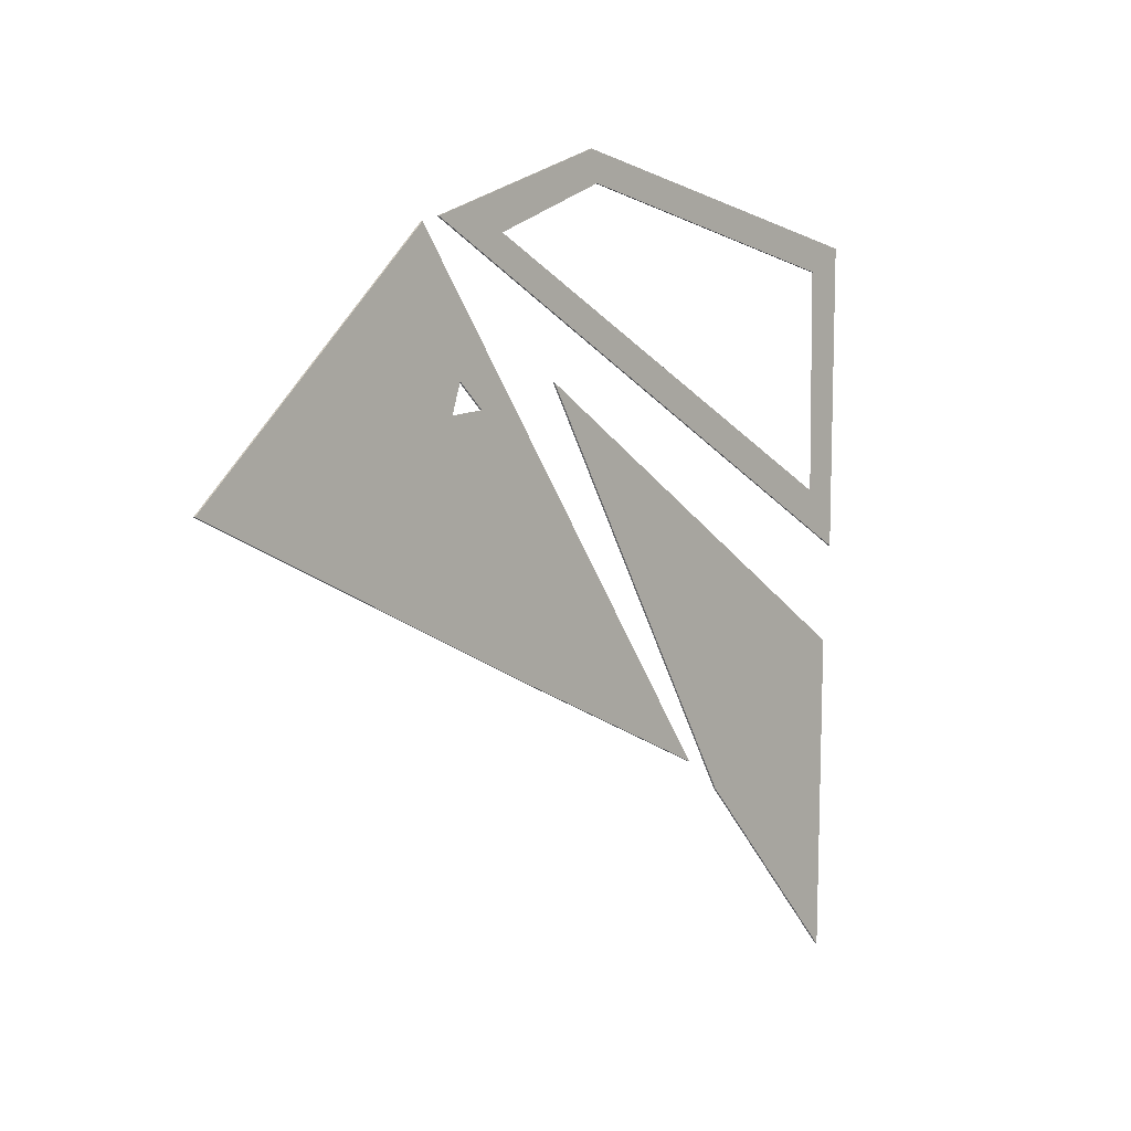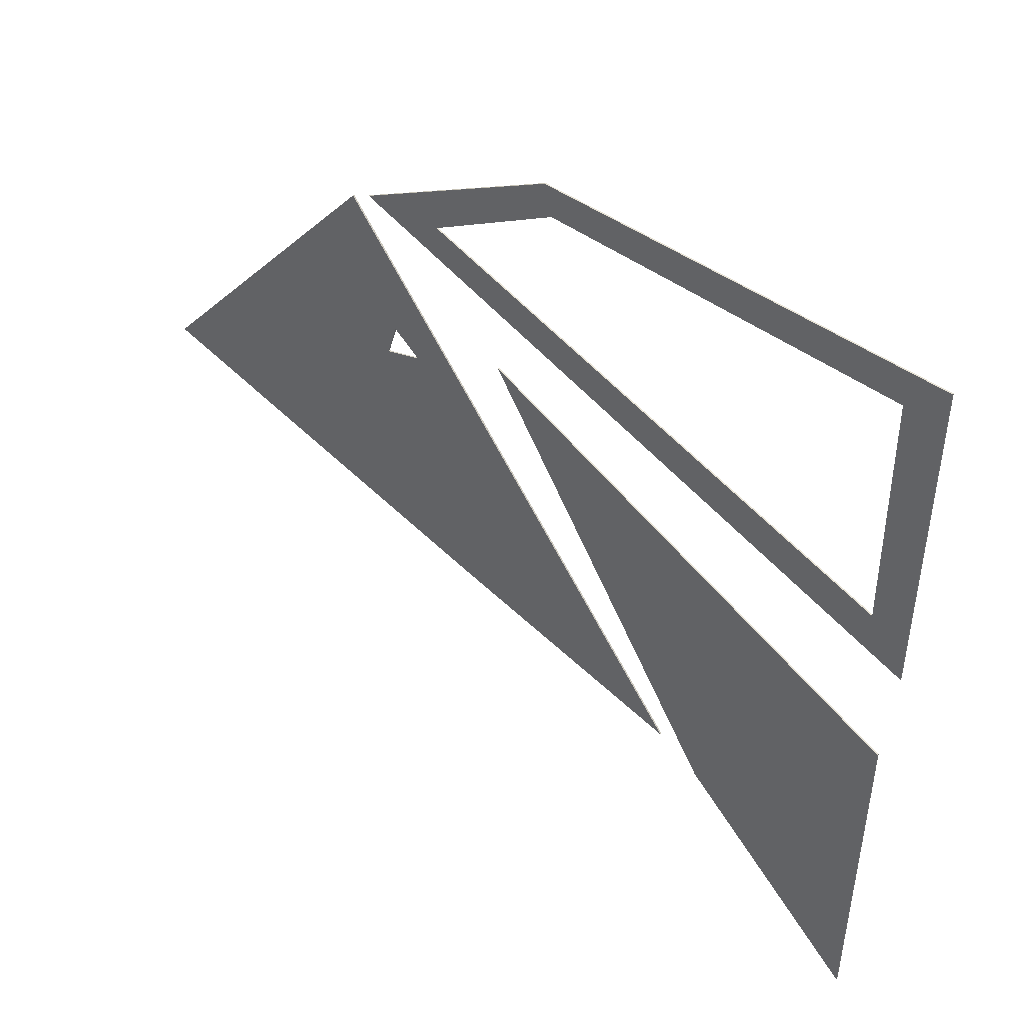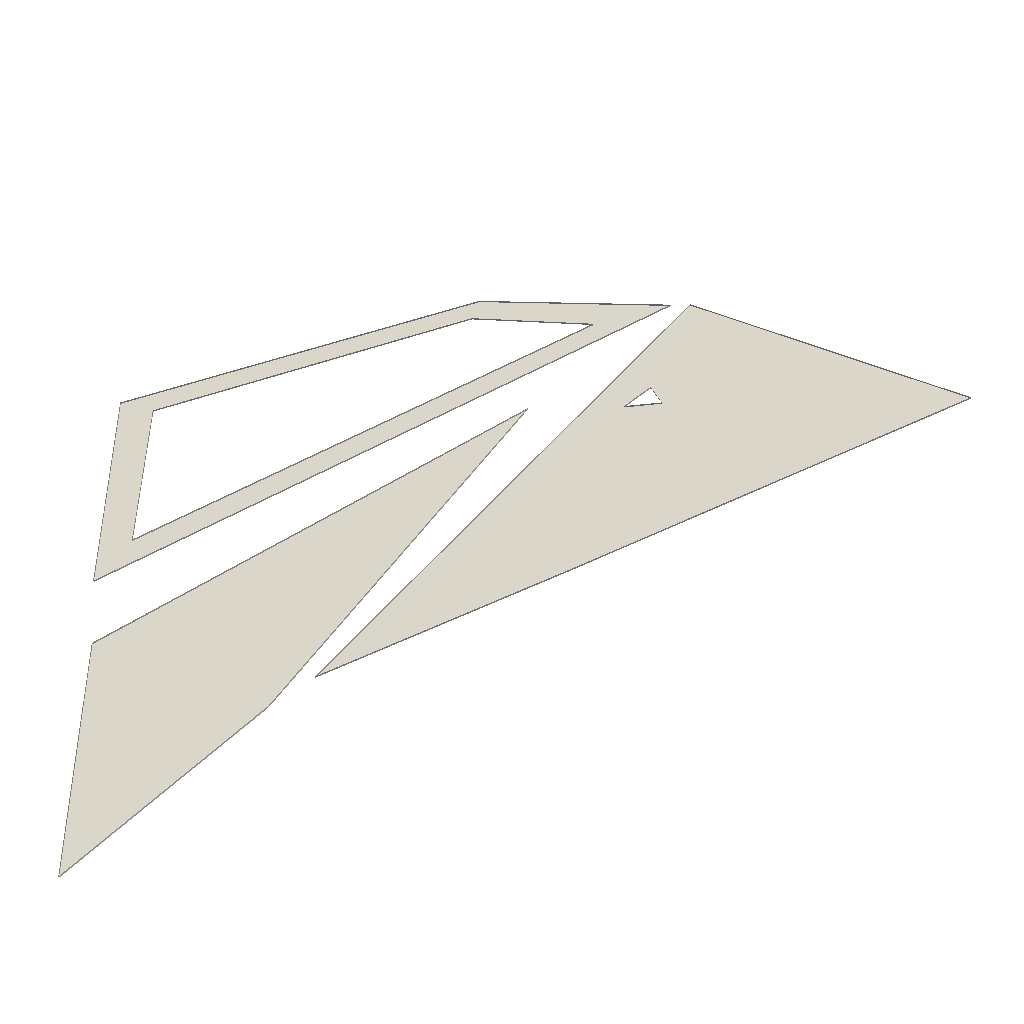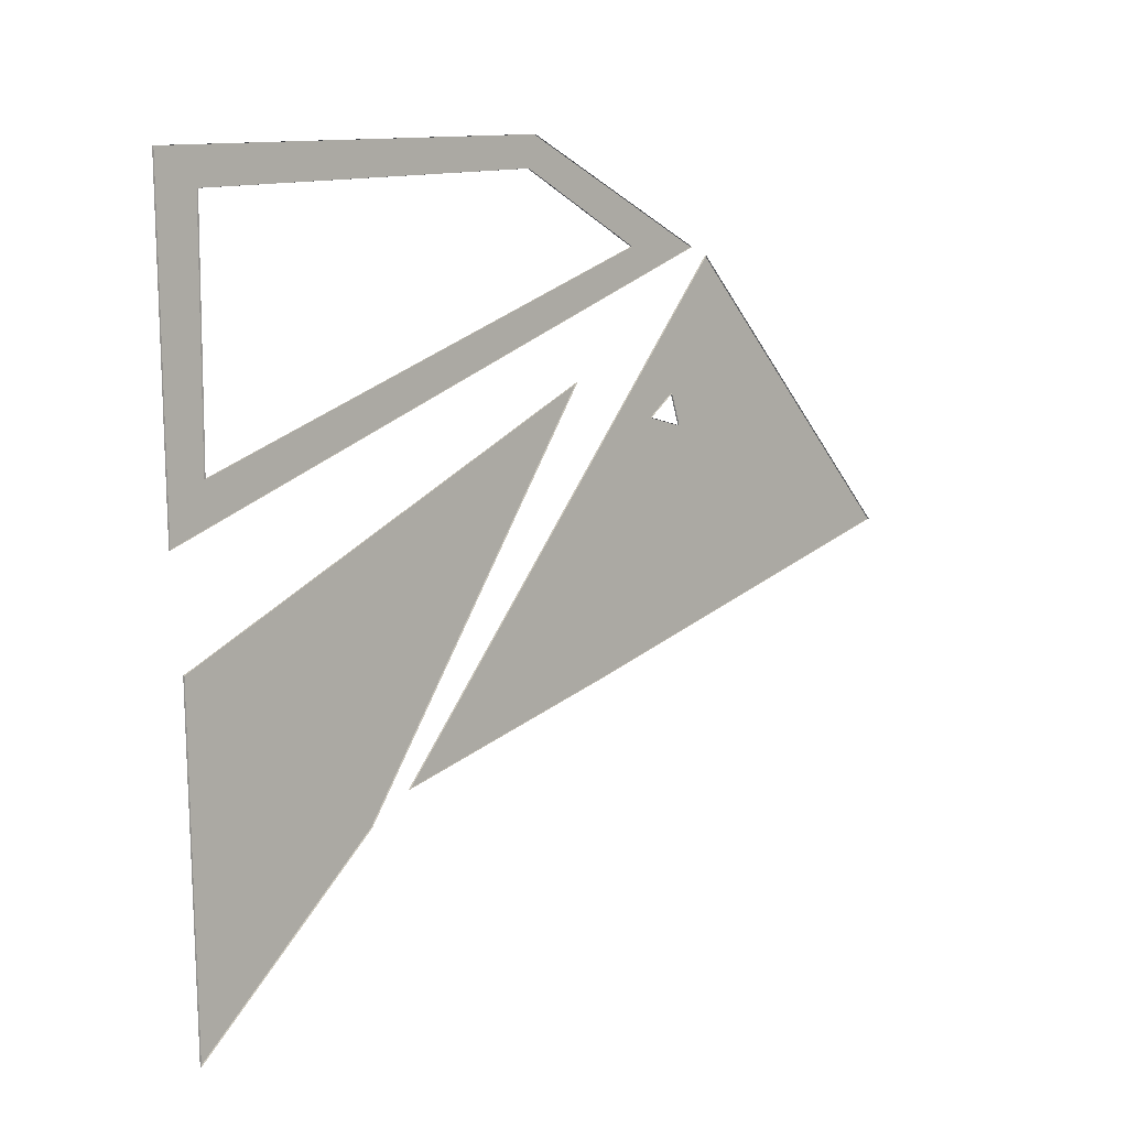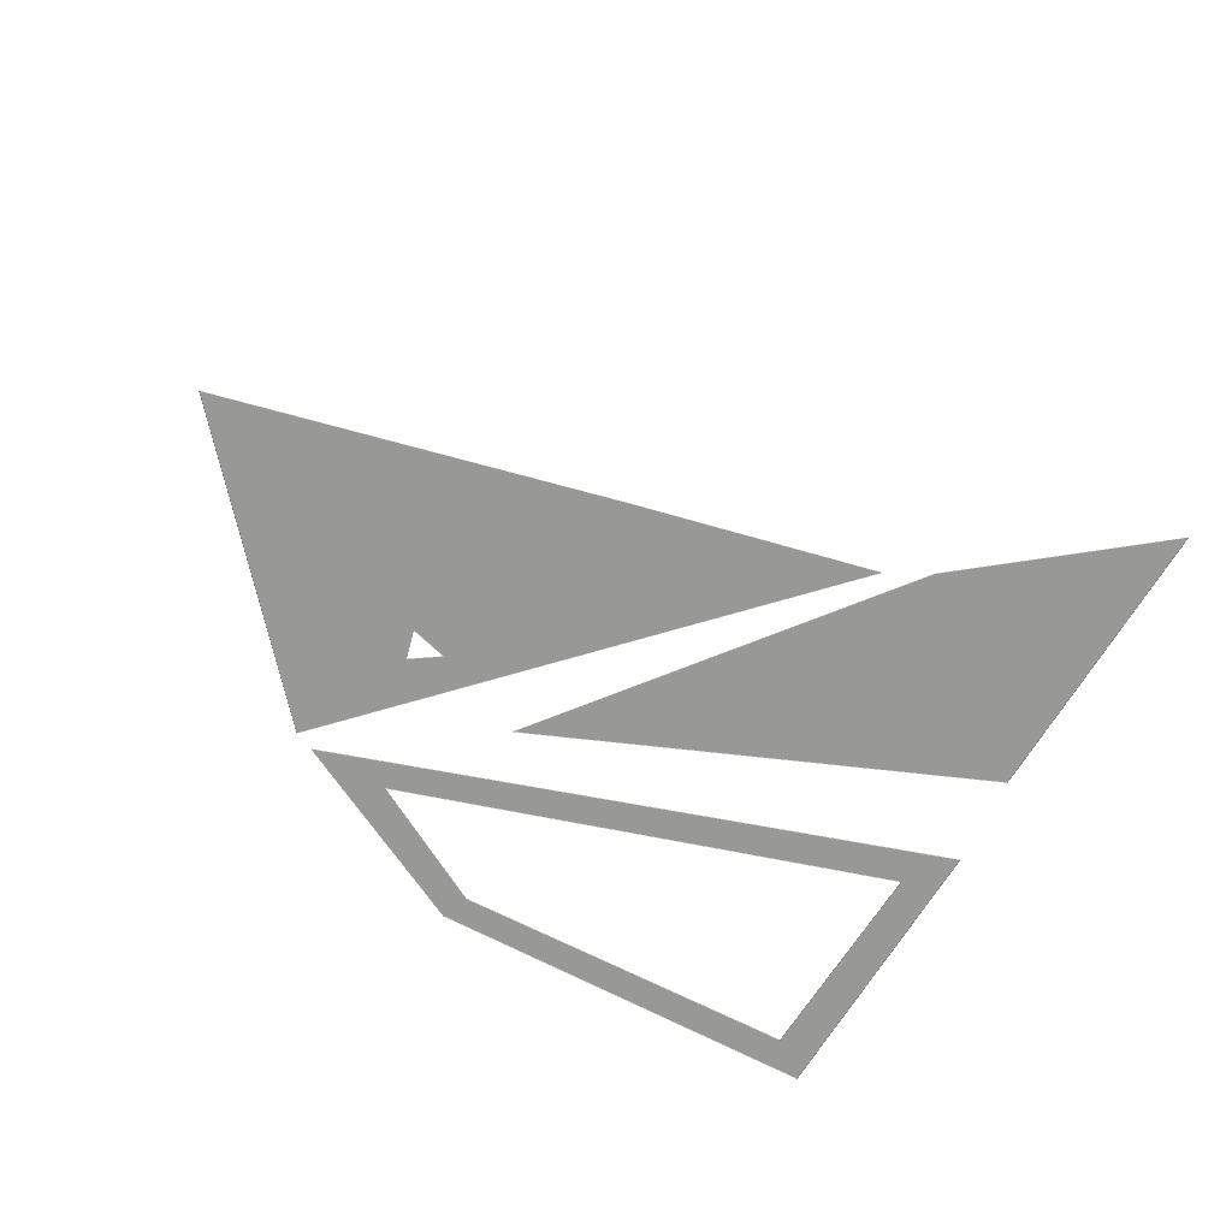
<metadata>
{"format":"obj","ext":"obj","renderer":"f3d","projection":"perspective","resolution":1024,"background":"white","views":[{"elev":-1.1,"azim":127.6,"up":"+Z"},{"elev":36.7,"azim":-140.4,"up":"+Z"},{"elev":-50.3,"azim":15.0,"up":"+Z"},{"elev":3.0,"azim":-47.1,"up":"+Z"},{"elev":-68.5,"azim":146.2,"up":"+Y"}]}
</metadata>
<code>
o polygons_4/0/0_CHUNK_MESH_mesh_geometry
v -0.4475 0.0009392 0.08918
v -0.4859 0.0009392 0.02983
v -0.5 0.0009392 0.3661
v -0.4859 0.0009392 0.02983
v -0.4475 0.0009392 0.08918
v 0.09892 0.0009392 0.3139
v -0.4859 0.0009392 0.02983
v 0.09892 0.0009392 0.3139
v 0.192 0.0009392 0.3183
v 0.192 0.0009392 0.3183
v 0.09892 0.0009392 0.3139
v -0.04121 0.0009392 0.4138
v 0.09892 0.0009392 0.3139
v -0.05011 0.0009392 0.3805
v -0.04121 0.0009392 0.4138
v -0.05011 0.0009392 0.3805
v -0.4532 0.0009392 0.3342
v -0.04121 0.0009392 0.4138
v -0.04121 0.0009392 0.4138
v -0.4532 0.0009392 0.3342
v -0.5 0.0009392 0.3661
v -0.4475 0.0009392 0.08918
v -0.5 0.0009392 0.3661
v -0.4532 0.0009392 0.3342
v -0.4859 0.0009392 0.02983
v 0.192 0.0009392 0.3183
v -0.4859 -0.0009392 0.02983
v -0.4859 -0.0009392 0.02983
v 0.192 0.0009392 0.3183
v 0.192 -0.0009392 0.3183
v 0.192 0.0009392 0.3183
v -0.04121 0.0009392 0.4138
v 0.192 -0.0009392 0.3183
v 0.192 -0.0009392 0.3183
v -0.04121 0.0009392 0.4138
v -0.04121 -0.0009392 0.4138
v -0.04121 0.0009392 0.4138
v -0.5 0.0009392 0.3661
v -0.04121 -0.0009392 0.4138
v -0.04121 -0.0009392 0.4138
v -0.5 0.0009392 0.3661
v -0.5 -0.0009392 0.3661
v -0.5 0.0009392 0.3661
v -0.4859 0.0009392 0.02983
v -0.5 -0.0009392 0.3661
v -0.5 -0.0009392 0.3661
v -0.4859 0.0009392 0.02983
v -0.4859 -0.0009392 0.02983
v -0.4475 0.0009392 0.08918
v -0.4532 0.0009392 0.3342
v -0.4475 -0.0009392 0.08918
v -0.4475 -0.0009392 0.08918
v -0.4532 0.0009392 0.3342
v -0.4532 -0.0009392 0.3342
v -0.4532 0.0009392 0.3342
v -0.05011 0.0009392 0.3805
v -0.4532 -0.0009392 0.3342
v -0.4532 -0.0009392 0.3342
v -0.05011 0.0009392 0.3805
v -0.05011 -0.0009392 0.3805
v -0.05011 0.0009392 0.3805
v 0.09892 0.0009392 0.3139
v -0.05011 -0.0009392 0.3805
v -0.05011 -0.0009392 0.3805
v 0.09892 0.0009392 0.3139
v 0.09892 -0.0009392 0.3139
v 0.09892 0.0009392 0.3139
v -0.4475 0.0009392 0.08918
v 0.09892 -0.0009392 0.3139
v 0.09892 -0.0009392 0.3139
v -0.4475 0.0009392 0.08918
v -0.4475 -0.0009392 0.08918
f -72 -71 -70
f -69 -68 -67
f -66 -65 -64
f -63 -62 -61
f -60 -59 -58
f -57 -56 -55
f -54 -53 -52
f -51 -50 -49
f -48 -47 -46
f -45 -44 -43
f -42 -41 -40
f -39 -38 -37
f -36 -35 -34
f -33 -32 -31
f -30 -29 -28
f -27 -26 -25
f -24 -23 -22
f -21 -20 -19
f -18 -17 -16
f -15 -14 -13
f -12 -11 -10
f -9 -8 -7
f -6 -5 -4
f -3 -2 -1
o polygons_4/0/10_CHUNK_MESH_mesh_geometry
v -0.4566 0.0009392 -0.4138
v -0.4718 0.0009392 -0.07646
v -0.257 0.0009392 -0.2305
v -0.257 0.0009392 -0.2305
v -0.4718 0.0009392 -0.07646
v 0.01844 0.0009392 0.1773
v -0.257 0.0009392 -0.2305
v 0.01844 0.0009392 0.1773
v -0.257 -0.0009392 -0.2305
v -0.257 -0.0009392 -0.2305
v 0.01844 0.0009392 0.1773
v 0.01844 -0.0009392 0.1773
v 0.01844 0.0009392 0.1773
v -0.4718 0.0009392 -0.07646
v 0.01844 -0.0009392 0.1773
v 0.01844 -0.0009392 0.1773
v -0.4718 0.0009392 -0.07646
v -0.4718 -0.0009392 -0.07646
v -0.4718 0.0009392 -0.07646
v -0.4566 0.0009392 -0.4138
v -0.4718 -0.0009392 -0.07646
v -0.4718 -0.0009392 -0.07646
v -0.4566 0.0009392 -0.4138
v -0.4566 -0.0009392 -0.4138
v -0.4566 0.0009392 -0.4138
v -0.257 0.0009392 -0.2305
v -0.4566 -0.0009392 -0.4138
v -0.4566 -0.0009392 -0.4138
v -0.257 0.0009392 -0.2305
v -0.257 -0.0009392 -0.2305
f -30 -29 -28
f -27 -26 -25
f -24 -23 -22
f -21 -20 -19
f -18 -17 -16
f -15 -14 -13
f -12 -11 -10
f -9 -8 -7
f -6 -5 -4
f -3 -2 -1
o polygons_4/10/2_CHUNK_MESH_mesh_geometry
v 0.05965 0.0009392 -0.1144
v -0.2093 0.0009392 -0.2001
v 0.1294 0.0009392 0.1434
v 0.05965 0.0009392 -0.1144
v 0.1294 0.0009392 0.1434
v 0.1723 0.0009392 0.1355
v 0.05965 0.0009392 -0.1144
v 0.1723 0.0009392 0.1355
v 0.5 0.0009392 0.032
v 0.1723 0.0009392 0.1355
v 0.2148 0.0009392 0.3107
v 0.5 0.0009392 0.032
v 0.1723 0.0009392 0.1355
v 0.161 0.0009392 0.1682
v 0.2148 0.0009392 0.3107
v 0.161 0.0009392 0.1682
v 0.1294 0.0009392 0.1434
v 0.2148 0.0009392 0.3107
v 0.2148 0.0009392 0.3107
v 0.1294 0.0009392 0.1434
v -0.2093 0.0009392 -0.2001
v 0.05965 0.0009392 -0.1144
v 0.5 0.0009392 0.032
v 0.05965 -0.0009392 -0.1144
v 0.05965 -0.0009392 -0.1144
v 0.5 0.0009392 0.032
v 0.5 -0.0009392 0.032
v 0.5 0.0009392 0.032
v 0.2148 0.0009392 0.3107
v 0.5 -0.0009392 0.032
v 0.5 -0.0009392 0.032
v 0.2148 0.0009392 0.3107
v 0.2148 -0.0009392 0.3107
v 0.2148 0.0009392 0.3107
v -0.2093 0.0009392 -0.2001
v 0.2148 -0.0009392 0.3107
v 0.2148 -0.0009392 0.3107
v -0.2093 0.0009392 -0.2001
v -0.2093 -0.0009392 -0.2001
v -0.2093 0.0009392 -0.2001
v 0.05965 0.0009392 -0.1144
v -0.2093 -0.0009392 -0.2001
v -0.2093 -0.0009392 -0.2001
v 0.05965 0.0009392 -0.1144
v 0.05965 -0.0009392 -0.1144
v 0.1723 0.0009392 0.1355
v 0.1294 0.0009392 0.1434
v 0.1723 -0.0009392 0.1355
v 0.1723 -0.0009392 0.1355
v 0.1294 0.0009392 0.1434
v 0.1294 -0.0009392 0.1434
v 0.1294 0.0009392 0.1434
v 0.161 0.0009392 0.1682
v 0.1294 -0.0009392 0.1434
v 0.1294 -0.0009392 0.1434
v 0.161 0.0009392 0.1682
v 0.161 -0.0009392 0.1682
v 0.161 0.0009392 0.1682
v 0.1723 0.0009392 0.1355
v 0.161 -0.0009392 0.1682
v 0.161 -0.0009392 0.1682
v 0.1723 0.0009392 0.1355
v 0.1723 -0.0009392 0.1355
f -63 -62 -61
f -60 -59 -58
f -57 -56 -55
f -54 -53 -52
f -51 -50 -49
f -48 -47 -46
f -45 -44 -43
f -42 -41 -40
f -39 -38 -37
f -36 -35 -34
f -33 -32 -31
f -30 -29 -28
f -27 -26 -25
f -24 -23 -22
f -21 -20 -19
f -18 -17 -16
f -15 -14 -13
f -12 -11 -10
f -9 -8 -7
f -6 -5 -4
f -3 -2 -1

</code>
